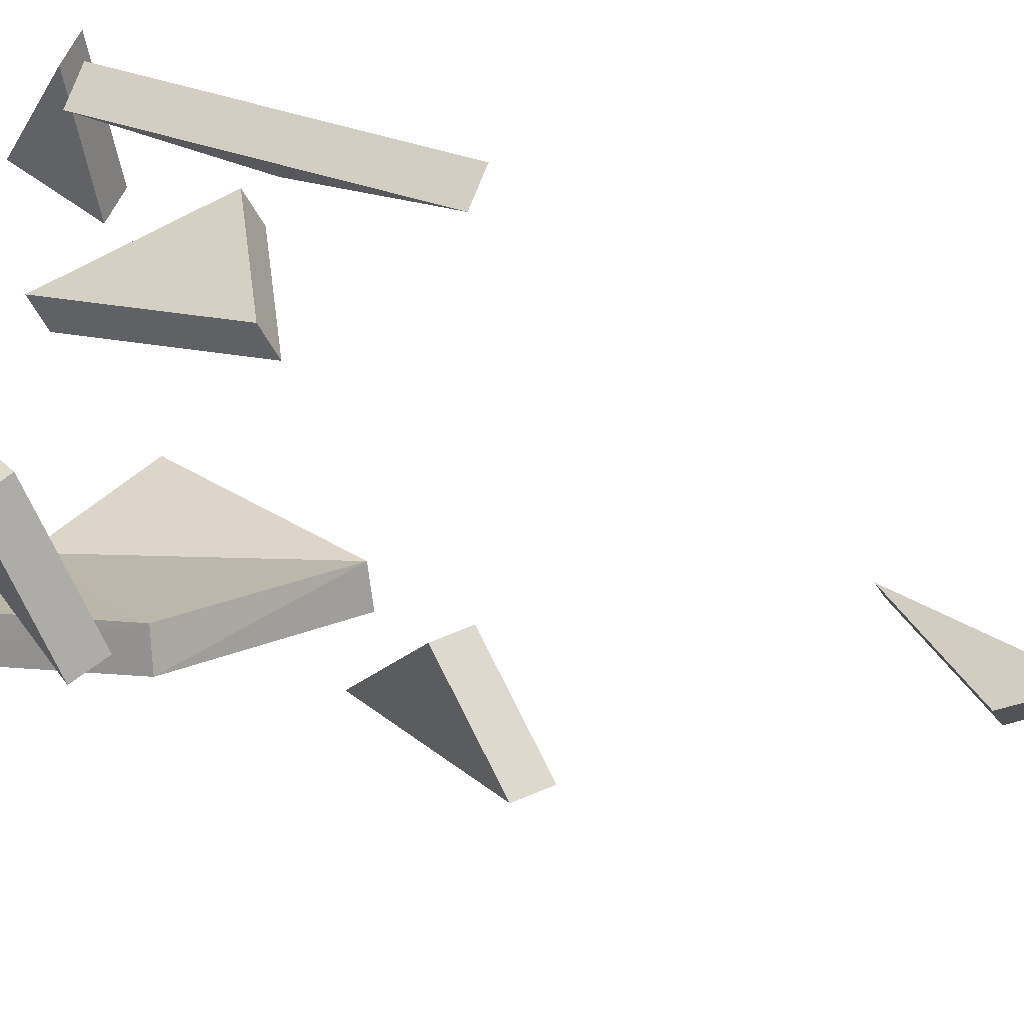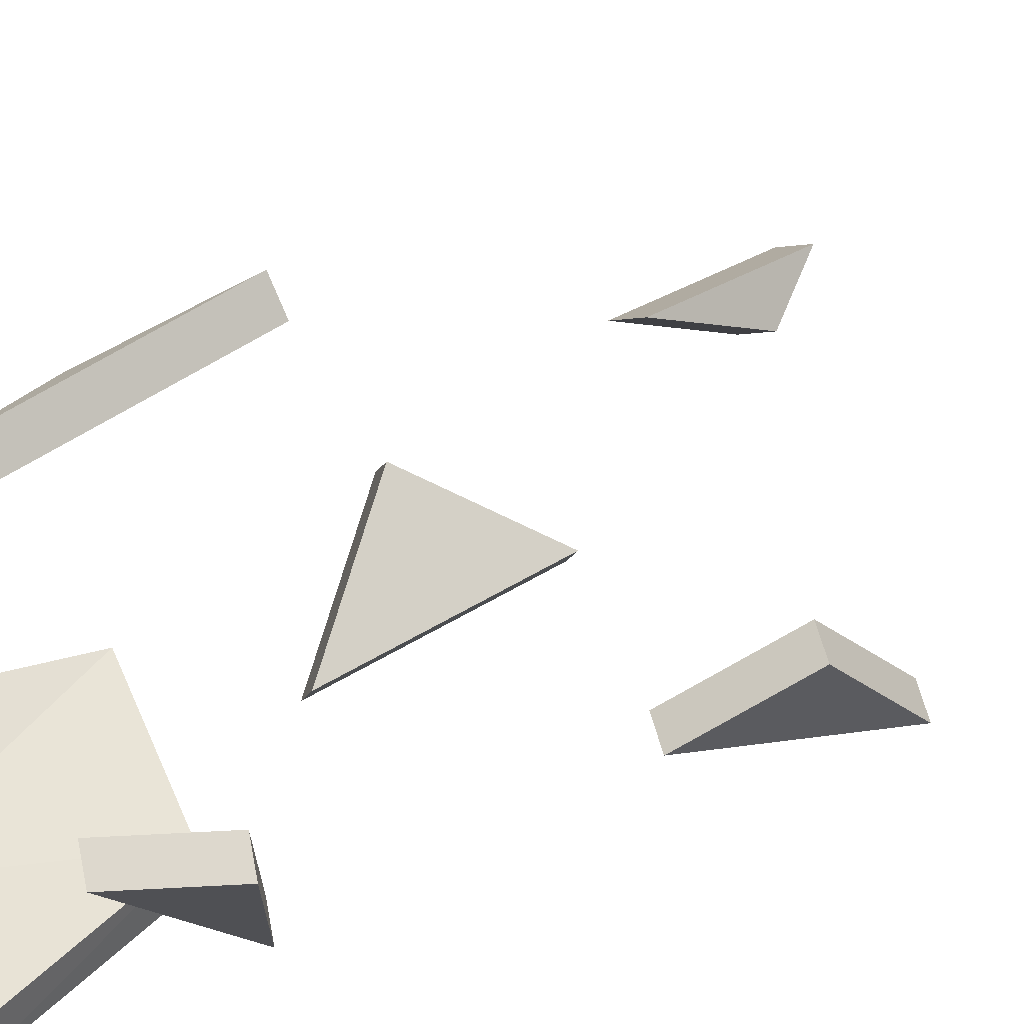
<metadata>
{"format":"obj","ext":"obj","renderer":"f3d","projection":"perspective","resolution":1024,"background":"white","views":[{"elev":19.3,"azim":-48.1,"up":"+Z"},{"elev":46.7,"azim":-118.5,"up":"+Z"}]}
</metadata>
<code>
o Cube.002_Cube
v -1.361 -0.7076 1.04
v 0.8437 -1.6 0.06641
v 1.122 -0.5608 0.9431
v 1.497 -0.8061 -0.8709
v -0.5549 -0.1594 1.625
v -1.372 -0.1578 1.004
v 0.1672 0.6144 1.605
v -0.1537 1.763 1.044
v -0.7555 2.121 1.176
v -0.1924 3.028 1.164
v -0.3358 6.494 1.593
v -0.5287 7.496 1.72
v -1.577 7.33 0.2234
v -1.516 9.691 0.553
v -0.003809 9.178 1.38
v -0.5729 10 1.267
v 0.06593 10.28 1.577
v -1.344 11.55 1.063
v -0.4425 14.88 1.69
v -1.568 24.54 -0.05642
v -1.372 25.86 1.259
v -0.7105 26.58 1.64
v -1.431 27.38 1.08
v 0.4429 28.72 1.56
v -1.314 28.58 0.1306
v -1.285 32.88 1.163
v -1.02 34.26 1.215
v -1.358 33.22 0.4153
v -1.297 34.1 1.132
v -1.236 34.78 0.6404
v -1.44 35.21 0.8837
v -0.7895 35.66 1.154
v -1.527 36.01 0.3778
v -0.7024 41.06 1.569
v -1.471 41.65 0.5862
v -0.7827 41.65 1.525
v 0.09251 42.59 1.349
v -0.5379 43.78 1.632
v -0.3101 44.8 1.621
v -1.228 45.34 1.398
v -0.8867 46.92 1.327
v -0.293 47.01 1.628
v -0.7226 48.25 1.722
v 0.3528 49.66 1.547
v -1.28 49.65 1.051
v -0.572 50.5 1.636
v -1.524 51.15 1.05
v -0.3873 51.22 1.632
v -0.5613 52.28 0.5815
v -0.4658 1.008 -1.381
v -0.3292 2.492 -0.9368
v -0.9895 3.089 -1.223
v -0.1267 2.889 -1.11
v -0.3001 3.218 -1.391
v -1.621 4.515 -0.4449
v -1.168 4.824 -1.195
v -1.597 5.15 -0.4917
v -0.5861 5.827 -1.344
v -1.238 6.226 -0.6659
v -1.183 6.894 -1.207
v -1.667 7.404 -0.5013
v -0.5166 7.476 -1.464
v -0.3098 10.07 -1.578
v -0.5951 11.65 -1.423
v -0.6127 13.8 -1.657
v -1.596 14.64 -0.4532
v -1.167 15.42 -1.085
v -0.5915 15.55 -1.523
v -1.383 15.63 -0.5032
v -0.9651 18.59 -1.285
v -0.5969 20.98 -1.521
v -1.603 23.97 -0.7494
v -1.307 25.34 -0.5655
v -1.488 27.72 -0.08762
v -1.092 27.43 -1.098
v -0.4061 27.47 -1.248
v -0.8945 29.07 -1.396
v -0.2724 29.95 -1.378
v -0.7513 30 -0.9357
v -1.449 30.69 -0.477
v -0.2376 30.55 -1.366
v -1.008 31.54 -1.191
v -0.8814 32.63 -1.459
v -1.658 32.77 -0.2875
v -1.363 34.46 -0.3964
v -1.587 35.33 0.2585
v 0.01279 38.34 -1.332
v -0.8861 40.68 -1.438
v -0.8192 42.46 -1.19
v -0.8541 43.11 -1.129
v -0.3274 43.68 -1.364
v -1.553 46.22 -0.2766
v -1.208 46.66 -1.126
v -0.6647 47.67 -1.603
v -1.69 47.32 -0.5173
v -1.145 49.53 -1.391
v -0.5981 49.32 -1.655
v -0.9101 51.08 -1.347
v -0.8787 52.16 -0.1094
v 0.07649 52.51 -0.6475
v 0.6513 0.06462 1.5
v 1.328 2.497 -0.03328
v 1.381 3.752 0.4144
v 1.637 4.524 0.751
v 1.466 4.093 0.2988
v 0.4635 6.001 1.598
v 1.614 5.86 0.6781
v 1.648 6.398 0.1334
v 1.206 6.954 1.443
v 0.369 7.531 1.726
v 1.621 8.359 0.8243
v 1.676 8.982 0.2158
v 0.7404 9.372 1.447
v 1.456 10.14 0.8261
v 1.787 12.43 0.2086
v 1.397 13.4 0.388
v 1.644 15.29 0.729
v 1.578 14.8 0.1608
v 0.698 14.36 1.536
v 0.7921 15.39 1.55
v 1.106 15.84 1.046
v 1.364 15.62 0.1766
v 1.558 17.4 0.4261
v 1.696 19.23 0.557
v 1.772 22.99 -0.8718
v 0.9196 26.38 1.416
v 0.8212 27.58 1.361
v 1.524 29.44 0.4525
v 1.077 29.33 1.444
v 1.252 29.87 0.7725
v 1.522 32.43 0.7077
v 0.4307 34.02 1.273
v 1.069 34.24 1.07
v 1.383 34.02 0.7654
v 0.3429 35.46 1.389
v 1.386 36.12 0.2958
v 0.4772 37 0.9884
v 1.026 36.73 0.7314
v 1.438 37.53 0.7403
v 1.443 37.18 0.4559
v 0.459 38.36 1.293
v 1.452 41.58 -0.3054
v 0.7196 42.46 1.513
v 0.7215 43.65 1.487
v 0.1372 44.68 1.516
v 1.548 44.16 -0.2881
v 1.509 45 0.4826
v 1.707 45.58 0.1967
v 0.7994 46.56 1.541
v 0.5796 48.29 1.705
v 1.738 48.29 0.4943
v 0.9757 49.24 1.479
v 1.569 49.42 0.6354
v 1.534 49.69 -0.19
v 0.3672 50.67 1.71
v 1.481 51.32 0.6072
v 0.8227 52.31 -0.02954
v 0.6399 -0.1843 -1.383
v 1.234 0.3545 -1.11
v 0.1092 1.714 -1.121
v 0.8998 2.113 -0.8932
v 1.314 2.923 -0.3868
v 0.7858 3.952 -0.9189
v 0.02698 5.184 -1.404
v 1.259 5.591 -0.8832
v 0.2624 6.157 -1.656
v 1.154 8.025 -0.8106
v 0.4554 8.152 -1.38
v 1.174 9.11 -0.8412
v 0.04095 9.224 -1.375
v 1.317 9.886 -1.069
v 1.624 11.01 -0.6142
v -0.04117 11.52 -1.643
v 0.8886 11.52 -1.417
v 1.527 12.88 -0.4131
v -0.01694 14.16 -1.751
v 0.9758 14.41 -1.355
v 0.9594 15.73 -1.401
v 1.394 15.23 -0.7773
v 1.38 16.88 -0.7421
v 1.706 19.05 -0.3917
v 0.1434 19.52 -1.604
v 1.369 21.38 -0.7333
v 1.446 23.39 -1.022
v 1.425 24.16 -0.5172
v 1.003 27.24 -1.214
v 1.261 28.87 -1.048
v 0.3368 29 -1.41
v -0.08283 32.58 -1.68
v 1.169 34.89 -0.6915
v 1.366 35.67 -0.4529
v 1.327 35.92 -0.8515
v 0.406 37.82 -1.402
v 0.7376 39.5 -0.718
v 0.2892 39.45 -0.9486
v -0.243 39.94 -1.417
v 1.347 41.05 -0.7742
v 0.7623 41.78 -1.466
v 1.322 42.21 -1.047
v 0.7678 42.85 -1.022
v 0.00743 43.08 -1.222
v 0.9722 43.31 -1.528
v 1.727 45.71 -0.5307
v 0.2501 46.67 -1.728
v 1.217 47.1 -1.16
v 1.231 48.08 -1.459
v 1.237 49.3 -0.9672
v 1.103 51.34 -1.43
v 0.288 51.51 -1.558
v 1.82 50.65 -0.7402
v 1.394 51.47 -0.4574
v -1.184 -0.7182 0.8195
v 0.6038 -1.471 -0.01018
v 0.8817 -0.432 0.8665
v 1.252 -0.7125 -0.7644
v -0.4914 -0.152 1.35
v -1.195 -0.1683 0.7841
v 0.1299 0.635 1.325
v -0.1998 1.788 0.7658
v -0.8016 2.146 0.8978
v -0.2385 3.053 0.886
v -0.3232 6.523 1.312
v -0.5277 7.532 1.439
v -1.311 7.422 0.1981
v -1.358 9.739 0.3236
v 0.04929 9.224 1.106
v -0.4391 10.04 1.022
v 0.1439 10.32 1.308
v -1.185 11.6 0.8332
v -0.4754 14.89 1.409
v -1.295 24.48 -0.0171
v -1.214 25.84 1.025
v -0.5525 26.56 1.407
v -1.273 27.36 0.8462
v 0.2559 28.7 1.349
v -1.07 28.5 0.2493
v -1.191 32.88 0.8958
v -0.895 34.16 0.9817
v -1.092 33.17 0.3351
v -1.181 34.03 0.8838
v -1.099 34.63 0.4494
v -1.165 35.2 0.8164
v -0.728 35.69 0.8785
v -1.252 35.99 0.3106
v -0.4748 41.08 1.402
v -1.243 41.66 0.4193
v -0.5551 41.67 1.358
v 0.1784 42.69 1.102
v -0.469 43.8 1.359
v -0.2825 44.78 1.341
v -1.17 45.32 1.121
v -0.7689 46.98 1.077
v -0.1752 47.07 1.378
v -0.6048 48.31 1.472
v 0.36 49.71 1.268
v -1.12 49.68 0.8192
v -0.4629 50.51 1.375
v -1.346 51.1 0.8374
v -0.2593 51.18 1.382
v -0.3716 52.08 0.5301
v -0.4919 0.9294 -1.111
v -0.3605 2.411 -0.6677
v -0.9663 3.274 -1.011
v -0.2134 3.036 -0.8847
v -0.3655 3.376 -1.165
v -1.379 4.517 -0.2984
v -0.9325 4.8 -1.041
v -1.362 5.126 -0.3369
v -0.4435 5.896 -1.11
v -0.9928 6.296 -0.5445
v -0.9455 6.979 -1.078
v -1.4 7.493 -0.477
v -0.6278 7.498 -1.205
v -0.3191 10.08 -1.295
v -0.4931 11.64 -1.159
v -0.5562 13.78 -1.381
v -1.341 14.6 -0.341
v -0.9121 15.37 -0.973
v -0.535 15.53 -1.246
v -1.128 15.58 -0.391
v -0.9007 18.6 -1.01
v -0.5324 21 -1.247
v -1.33 23.91 -0.7101
v -1.034 25.27 -0.5261
v -1.244 27.64 0.03112
v -0.8484 27.35 -0.9792
v -0.405 27.5 -0.9668
v -0.8893 29.09 -1.115
v -0.08146 29.94 -1.17
v -0.5604 29.99 -0.7274
v -1.283 30.78 -0.2669
v -0.05593 30.59 -1.153
v -0.8686 31.62 -0.9591
v -0.804 32.69 -1.193
v -1.392 32.71 -0.3676
v -1.097 34.41 -0.4765
v -1.313 35.31 0.1913
v -0.06669 38.25 -1.074
v -0.8842 40.69 -1.155
v -0.8122 42.36 -0.9269
v -0.82 43.19 -0.8597
v -0.2934 43.76 -1.094
v -1.309 46.28 -0.1466
v -0.9636 46.72 -0.9955
v -0.5411 47.67 -1.349
v -1.445 47.38 -0.3873
v -1.026 49.51 -1.135
v -0.4774 49.32 -1.399
v -0.795 51.05 -1.09
v -0.689 51.96 -0.1608
v -0.05488 52.3 -0.5084
v 0.6141 0.08529 1.22
v 1.045 2.505 -0.01743
v 1.106 3.738 0.4811
v 1.365 4.593 0.7879
v 1.195 4.162 0.3356
v 0.4381 6.023 1.317
v 1.331 5.863 0.6628
v 1.365 6.401 0.1176
v 1.124 6.972 1.173
v 0.3451 7.558 1.446
v 1.347 8.356 0.755
v 1.394 8.986 0.196
v 0.6492 9.382 1.179
v 1.284 10.11 0.6036
v 1.528 12.32 0.2379
v 1.138 13.29 0.4173
v 1.394 15.16 0.7259
v 1.32 14.74 0.2589
v 0.6651 14.37 1.256
v 0.6857 15.35 1.291
v 0.9005 15.7 0.9127
v 1.121 15.48 0.2186
v 1.279 17.44 0.4515
v 1.416 19.19 0.5616
v 1.565 22.88 -0.7127
v 0.7326 26.35 1.206
v 0.6342 27.55 1.15
v 1.277 29.37 0.3334
v 0.8299 29.26 1.325
v 1.005 29.8 0.6534
v 1.314 32.41 0.5165
v 0.3871 34.05 0.9941
v 0.935 34.25 0.8211
v 1.175 34.01 0.5741
v 0.3746 35.49 1.109
v 1.202 36.16 0.0852
v 0.3788 37.06 0.7294
v 0.8417 36.77 0.5208
v 1.339 37.59 0.4813
v 1.259 37.22 0.2453
v 0.3606 38.42 1.034
v 1.174 41.59 -0.2583
v 0.8054 42.57 1.266
v 0.6303 43.61 1.223
v 0.04606 44.63 1.252
v 1.269 44.19 -0.3301
v 1.231 45.05 0.4543
v 1.439 45.67 0.2043
v 0.6519 46.56 1.3
v 0.4322 48.3 1.463
v 1.462 48.27 0.5514
v 0.8282 49.24 1.237
v 1.29 49.38 0.6292
v 1.259 49.69 -0.1243
v 0.3743 50.72 1.431
v 1.24 51.17 0.6053
v 0.5883 52.15 -0.03342
v 0.5175 -0.1788 -1.129
v 1.111 0.3599 -0.8549
v 0.07908 1.633 -0.8512
v 0.8646 2.03 -0.6252
v 1.038 2.894 -0.3337
v 0.5446 3.928 -0.7729
v -0.01463 5.264 -1.136
v 1.127 5.683 -0.6508
v 0.2168 6.237 -1.389
v 0.976 8.036 -0.5912
v 0.3044 8.131 -1.141
v 1.025 9.087 -0.6017
v -0.0748 9.224 -1.117
v 1.104 9.87 -0.8838
v 1.411 11 -0.4292
v 0.06085 11.51 -1.379
v 0.6753 11.5 -1.232
v 1.268 12.77 -0.3838
v 0.03955 14.13 -1.475
v 0.7448 14.41 -1.192
v 0.7284 15.74 -1.238
v 1.163 15.23 -0.614
v 1.101 16.92 -0.7167
v 1.424 19.03 -0.3809
v 0.2079 19.54 -1.329
v 1.089 21.34 -0.7287
v 1.239 23.28 -0.8626
v 1.219 24.05 -0.3581
v 0.9655 27.26 -0.9346
v 1.154 28.86 -0.7863
v 0.3013 29.02 -1.129
v -0.005434 32.63 -1.413
v 0.8969 34.94 -0.6335
v 1.094 35.72 -0.3949
v 1.055 35.97 -0.7935
v 0.3337 37.73 -1.144
v 0.6294 39.44 -0.4652
v 0.1677 39.4 -0.6995
v -0.2411 39.95 -1.134
v 1.091 41.07 -0.6554
v 0.6643 41.76 -1.202
v 1.085 42.24 -0.8954
v 0.7818 42.91 -0.7484
v 0.03402 43.22 -0.9745
v 0.9882 43.51 -1.322
v 1.449 45.77 -0.5535
v 0.0874 46.75 -1.51
v 1.055 47.18 -0.9417
v 0.9876 48.1 -1.316
v 0.9674 49.29 -0.8836
v 0.9682 51.13 -1.294
v 0.222 51.32 -1.359
v 1.569 50.52 -0.7392
v 1.167 51.3 -0.4311
f 10 9 8
f 16 18 14
f 22 23 21
f 42 43 41
f 53 52 54
f 59 60 58
f 81 80 82
f 101 7 5
f 109 110 106
f 117 122 121
f 134 133 131
f 136 140 138
f 139 141 137
f 54 163 53
f 162 103 102
f 164 58 166
f 63 64 173
f 176 65 68
f 183 124 181
f 186 76 188
f 76 77 188
f 189 82 83
f 200 198 89
f 200 201 202
f 203 148 147
f 206 205 204
f 156 211 157
f 211 156 210
f 27 29 26
f 27 30 29
f 35 34 36
f 39 40 38
f 47 45 46
f 48 47 46
f 57 59 56
f 56 55 57
f 60 59 61
f 67 66 69
f 73 72 20
f 75 74 25
f 84 28 85
f 86 31 33
f 93 92 95
f 97 96 98
f 103 105 104
f 11 110 12
f 108 111 107
f 108 112 111
f 15 17 16
f 119 120 19
f 117 121 120
f 118 122 117
f 127 24 126
f 128 130 129
f 133 135 132
f 132 135 32
f 37 143 38
f 144 145 39
f 149 152 150
f 154 153 151
f 44 155 46
f 51 161 160
f 4 3 2
f 159 4 158
f 160 50 51
f 162 163 103
f 166 165 164
f 168 169 167
f 170 169 168
f 170 62 63
f 171 174 172
f 175 116 115
f 179 177 178
f 180 181 123
f 71 182 70
f 184 185 125
f 187 186 188
f 81 78 79
f 192 191 190
f 87 194 193
f 198 196 88
f 197 199 142
f 199 197 198
f 201 90 91
f 151 206 207
f 146 203 147
f 207 154 151
f 208 100 211
f 208 209 100
f 6 1 5
f 13 61 59
f 96 97 94
f 47 49 99
f 11 106 110
f 111 114 113
f 15 113 17
f 87 195 194
f 221 219 220
f 227 225 229
f 233 232 234
f 253 252 254
f 264 265 263
f 270 269 271
f 292 293 291
f 312 216 218
f 320 317 321
f 328 332 333
f 345 342 344
f 347 349 351
f 350 348 352
f 265 264 374
f 373 313 314
f 375 377 269
f 274 384 275
f 387 279 276
f 394 392 335
f 397 399 287
f 287 399 288
f 400 294 293
f 411 300 409
f 411 413 412
f 414 358 359
f 417 415 416
f 367 368 422
f 422 421 367
f 238 237 240
f 238 240 241
f 246 247 245
f 250 249 251
f 258 257 256
f 259 257 258
f 268 267 270
f 267 268 266
f 271 272 270
f 278 280 277
f 284 231 283
f 286 236 285
f 295 296 239
f 297 244 242
f 304 306 303
f 308 309 307
f 314 315 316
f 222 223 321
f 319 318 322
f 319 322 323
f 226 227 228
f 330 230 331
f 328 331 332
f 329 328 333
f 338 337 235
f 339 340 341
f 344 343 346
f 343 243 346
f 248 249 354
f 355 250 356
f 360 361 363
f 365 362 364
f 255 257 366
f 262 371 372
f 215 213 214
f 370 369 215
f 371 262 261
f 373 314 374
f 377 375 376
f 379 378 380
f 381 379 380
f 381 274 273
f 382 383 385
f 386 326 327
f 390 389 388
f 391 334 392
f 282 281 393
f 395 336 396
f 398 399 397
f 292 290 289
f 403 401 402
f 298 404 405
f 409 299 407
f 408 353 410
f 410 409 408
f 412 302 301
f 362 418 417
f 357 358 414
f 418 362 365
f 419 422 311
f 419 311 420
f 217 216 212
f 224 270 272
f 307 305 308
f 258 310 260
f 222 321 317
f 322 324 325
f 226 228 324
f 298 405 406
f 2 214 213
f 14 227 16
f 14 229 225
f 31 244 33
f 37 249 248
f 52 264 263
f 62 274 63
f 20 283 231
f 81 291 80
f 80 293 82
f 94 308 305
f 99 260 310
f 144 250 355
f 176 279 387
f 185 336 125
f 200 412 201
f 203 357 414
f 32 343 132
f 45 258 256
f 48 257 259
f 88 407 299
f 52 265 54
f 58 271 269
f 65 279 68
f 127 337 338
f 37 354 143
f 145 250 39
f 3 215 214
f 112 322 111
f 114 324 113
f 119 331 120
f 121 331 120
f 77 399 188
f 194 406 405
f 142 410 353
f 201 413 202
f 159 215 4
f 174 383 172
f 183 392 394
f 64 274 275
f 123 392 334
f 125 395 184
f 76 397 287
f 102 373 162
f 48 258 47
f 196 409 407
f 192 402 191
f 209 419 420
f 102 314 313
f 8 220 219
f 11 223 222
f 130 340 129
f 150 363 361
f 153 365 364
f 25 285 236
f 31 297 242
f 55 267 266
f 26 240 237
f 45 257 46
f 17 227 16
f 187 397 186
f 200 300 411
f 200 413 411
f 128 341 130
f 143 249 38
f 147 357 146
f 149 361 360
f 12 321 223
f 19 331 230
f 122 332 121
f 109 317 320
f 114 322 325
f 133 343 344
f 44 366 155
f 50 371 261
f 161 371 160
f 165 375 164
f 63 384 274
f 197 409 198
f 204 416 415
f 205 417 416
f 207 417 418
f 207 365 154
f 157 422 368
f 100 422 211
f 1 217 212
f 8 221 10
f 50 262 51
f 13 272 61
f 73 283 72
f 74 286 285
f 83 293 294
f 131 344 342
f 138 351 349
f 35 247 246
f 40 250 251
f 43 252 41
f 43 253 254
f 153 362 151
f 155 257 46
f 84 239 28
f 108 323 112
f 15 324 113
f 16 226 15
f 81 293 292
f 89 409 300
f 92 306 95
f 209 311 100
f 210 422 211
f 167 380 378
f 175 326 386
f 69 277 280
f 170 274 381
f 53 374 264
f 58 377 166
f 59 267 56
f 34 247 36
f 149 363 152
f 123 391 180
f 79 289 290
f 83 400 189
f 163 314 103
f 194 404 193
f 90 302 91
f 90 412 301
f 204 417 206
f 210 367 421
f 165 377 376
f 134 344 133
f 19 330 119
f 142 408 197
f 1 216 5
f 24 338 235
f 32 346 243
f 30 240 29
f 145 355 356
f 147 359 358
f 87 404 298
f 81 289 78
f 192 401 403
f 198 410 199
f 98 307 309
f 101 216 312
f 55 268 57
f 167 379 168
f 170 380 169
f 179 388 177
f 178 388 389
f 180 392 181
f 71 281 282
f 23 232 21
f 30 238 241
f 137 352 348
f 40 249 38
f 137 350 139
f 42 252 253
f 103 316 105
f 105 315 104
f 7 216 5
f 107 322 318
f 113 228 17
f 118 328 329
f 118 333 122
f 191 401 190
f 9 221 220
f 18 227 229
f 22 232 233
f 22 234 23
f 26 238 27
f 39 249 250
f 44 257 255
f 49 258 260
f 59 269 270
f 60 272 271
f 67 277 66
f 69 278 67
f 73 231 284
f 25 286 75
f 77 287 288
f 81 290 292
f 28 296 85
f 84 296 295
f 86 244 297
f 92 304 303
f 93 306 304
f 98 308 97
f 101 218 7
f 103 315 314
f 11 317 106
f 108 318 319
f 109 321 110
f 116 326 115
f 120 328 117
f 24 337 126
f 128 340 339
f 131 345 134
f 138 347 136
f 136 351 140
f 139 352 141
f 157 367 156
f 2 215 4
f 158 215 369
f 158 370 159
f 54 374 163
f 58 375 269
f 170 379 381
f 62 381 273
f 171 383 382
f 171 385 174
f 173 275 384
f 116 386 327
f 65 387 276
f 178 390 179
f 182 281 70
f 124 392 181
f 183 335 124
f 185 395 396
f 187 399 398
f 189 293 82
f 87 406 195
f 88 409 198
f 200 409 198
f 91 412 201
f 203 359 148
f 211 419 208
f 6 216 217
f 35 245 34
f 59 268 270
f 13 270 224
f 94 307 96
f 99 258 47
f 113 322 111
f 133 346 135
f 161 262 372
f 163 373 374
f 71 393 182
f 151 417 206
f 2 3 214
f 14 225 227
f 14 18 229
f 31 242 244
f 37 38 249
f 52 53 264
f 62 273 274
f 20 72 283
f 81 292 291
f 80 291 293
f 94 97 308
f 99 49 260
f 144 39 250
f 176 68 279
f 185 396 336
f 200 411 412
f 203 146 357
f 32 243 343
f 45 47 258
f 48 46 257
f 88 196 407
f 52 263 265
f 58 60 271
f 65 276 279
f 127 126 337
f 37 248 354
f 145 356 250
f 3 4 215
f 112 323 322
f 114 325 324
f 119 330 331
f 121 332 331
f 77 288 399
f 194 195 406
f 142 199 410
f 201 412 413
f 159 370 215
f 174 385 383
f 183 181 392
f 64 63 274
f 123 181 392
f 125 336 395
f 76 186 397
f 102 313 373
f 48 259 258
f 196 198 409
f 192 403 402
f 209 208 419
f 102 103 314
f 8 9 220
f 11 12 223
f 130 341 340
f 150 152 363
f 153 154 365
f 25 74 285
f 31 86 297
f 55 56 267
f 26 29 240
f 45 256 257
f 17 228 227
f 187 398 397
f 200 89 300
f 200 202 413
f 128 339 341
f 143 354 249
f 147 358 357
f 149 150 361
f 12 110 321
f 19 120 331
f 122 333 332
f 109 106 317
f 114 111 322
f 133 132 343
f 44 255 366
f 50 160 371
f 161 372 371
f 165 376 375
f 63 173 384
f 197 408 409
f 204 205 416
f 205 206 417
f 207 206 417
f 207 418 365
f 157 211 422
f 100 311 422
f 1 6 217
f 8 219 221
f 50 261 262
f 13 224 272
f 73 284 283
f 74 75 286
f 83 82 293
f 131 133 344
f 138 140 351
f 35 36 247
f 40 39 250
f 43 254 252
f 43 42 253
f 153 364 362
f 155 366 257
f 84 295 239
f 108 319 323
f 15 226 324
f 16 227 226
f 81 82 293
f 89 198 409
f 92 303 306
f 209 420 311
f 210 421 422
f 167 169 380
f 175 115 326
f 69 66 277
f 170 63 274
f 53 163 374
f 58 269 377
f 59 270 267
f 34 245 247
f 149 360 363
f 123 334 391
f 79 78 289
f 83 294 400
f 163 374 314
f 194 405 404
f 90 301 302
f 90 201 412
f 204 415 417
f 210 156 367
f 165 166 377
f 134 345 344
f 19 230 330
f 142 353 408
f 1 212 216
f 24 127 338
f 32 135 346
f 30 241 240
f 145 144 355
f 147 148 359
f 87 193 404
f 81 292 289
f 192 190 401
f 198 409 410
f 98 96 307
f 101 5 216
f 55 266 268
f 167 378 379
f 170 381 380
f 179 390 388
f 178 177 388
f 180 391 392
f 71 70 281
f 23 234 232
f 30 27 238
f 137 141 352
f 40 251 249
f 137 348 350
f 42 41 252
f 103 314 316
f 105 316 315
f 7 218 216
f 107 111 322
f 113 324 228
f 118 117 328
f 118 329 333
f 191 402 401
f 9 10 221
f 18 16 227
f 22 21 232
f 22 233 234
f 26 237 238
f 39 38 249
f 44 46 257
f 49 47 258
f 59 58 269
f 60 61 272
f 67 278 277
f 69 280 278
f 73 20 231
f 25 236 286
f 77 76 287
f 81 79 290
f 28 239 296
f 84 85 296
f 86 33 244
f 92 93 304
f 93 95 306
f 98 309 308
f 101 312 218
f 103 104 315
f 11 222 317
f 108 107 318
f 109 320 321
f 116 327 326
f 120 331 328
f 24 235 337
f 128 129 340
f 131 342 345
f 138 349 347
f 136 347 351
f 139 350 352
f 157 368 367
f 2 213 215
f 158 4 215
f 158 369 370
f 54 265 374
f 58 164 375
f 170 168 379
f 62 170 381
f 171 172 383
f 171 382 385
f 173 64 275
f 116 175 386
f 65 176 387
f 178 389 390
f 182 393 281
f 124 335 392
f 183 394 335
f 185 184 395
f 187 188 399
f 189 400 293
f 87 298 406
f 88 299 409
f 200 411 409
f 91 302 412
f 203 414 359
f 211 422 419
f 6 5 216
f 35 246 245
f 59 57 268
f 13 59 270
f 94 305 307
f 99 310 258
f 113 324 322
f 133 344 346
f 161 51 262
f 163 162 373
f 71 282 393
f 151 362 417

</code>
